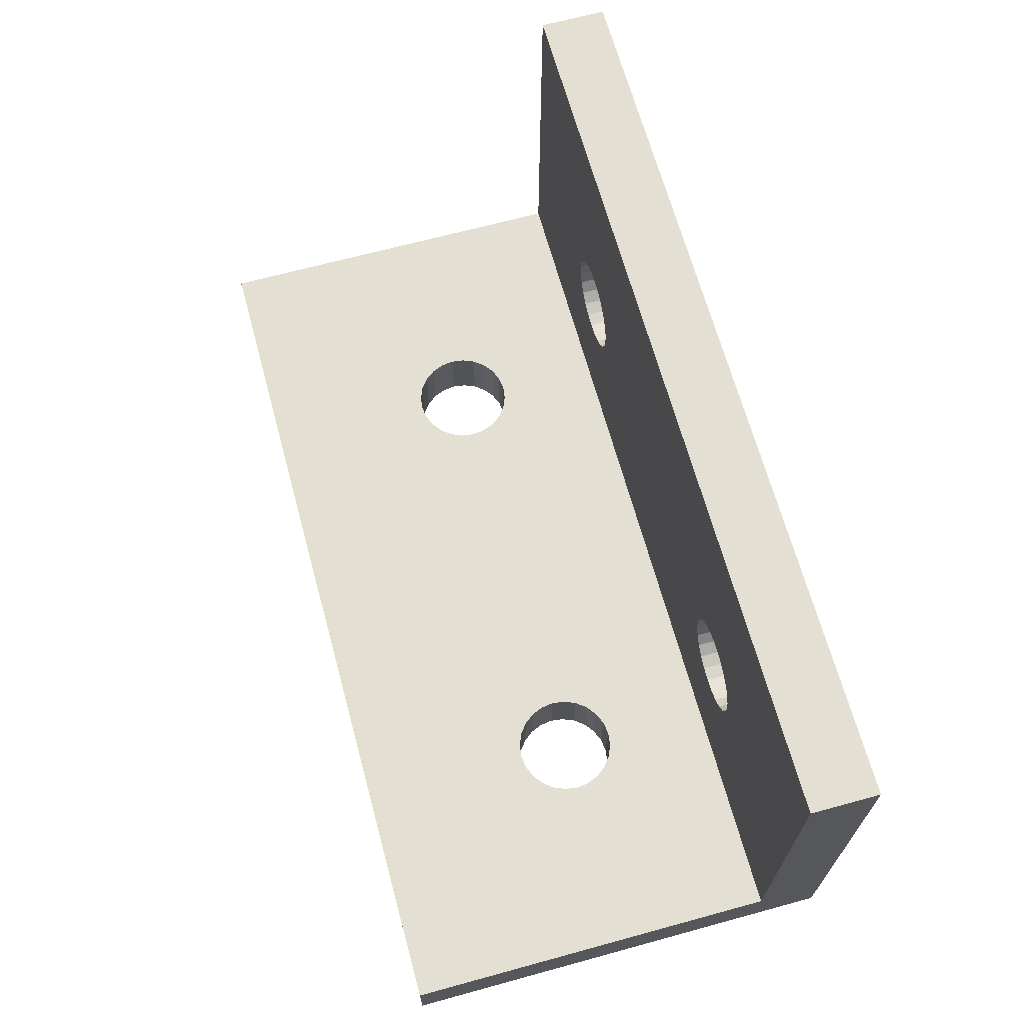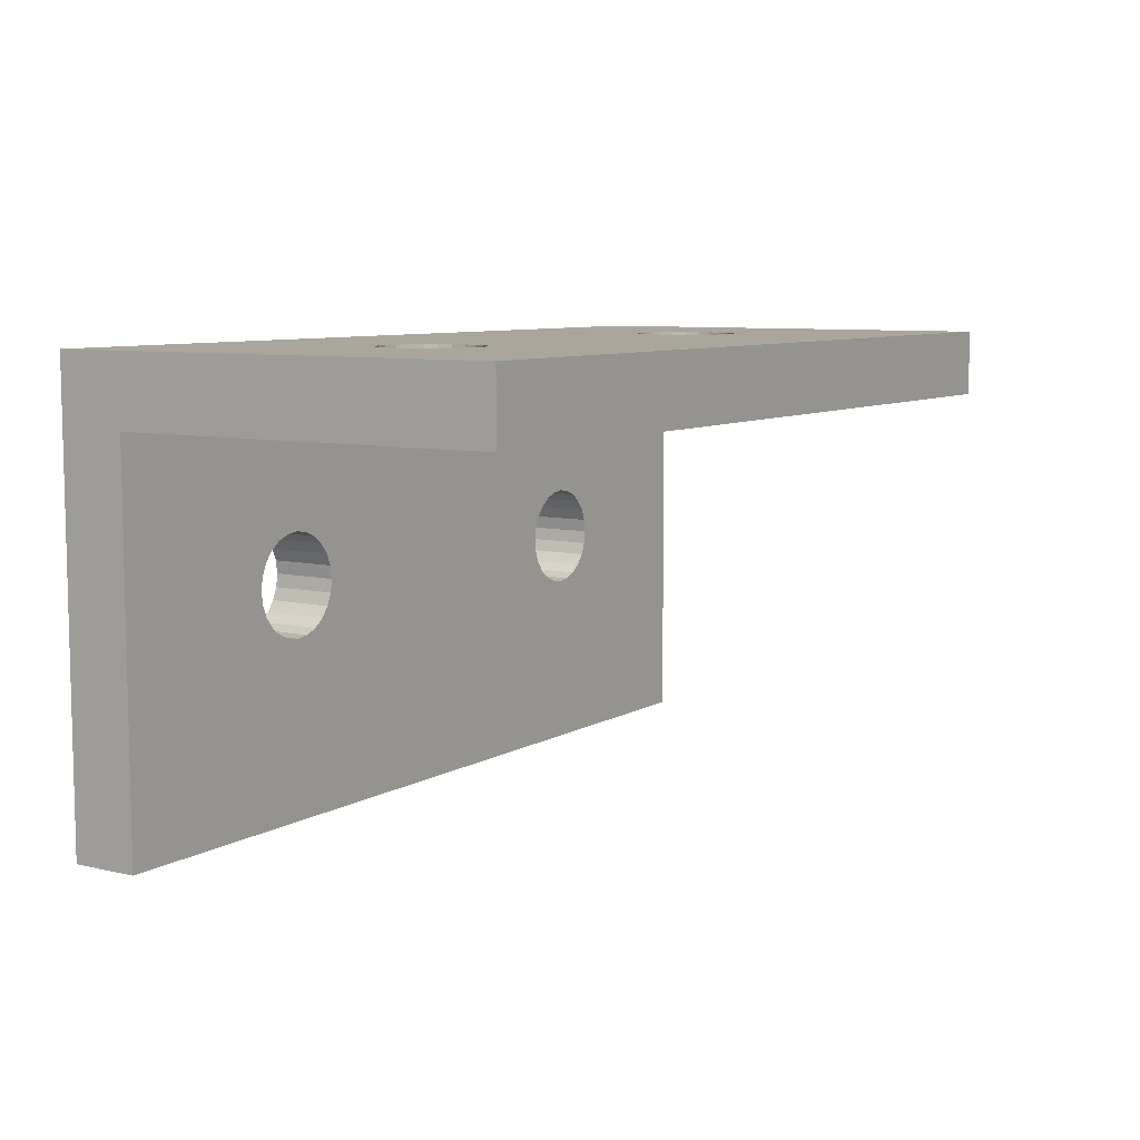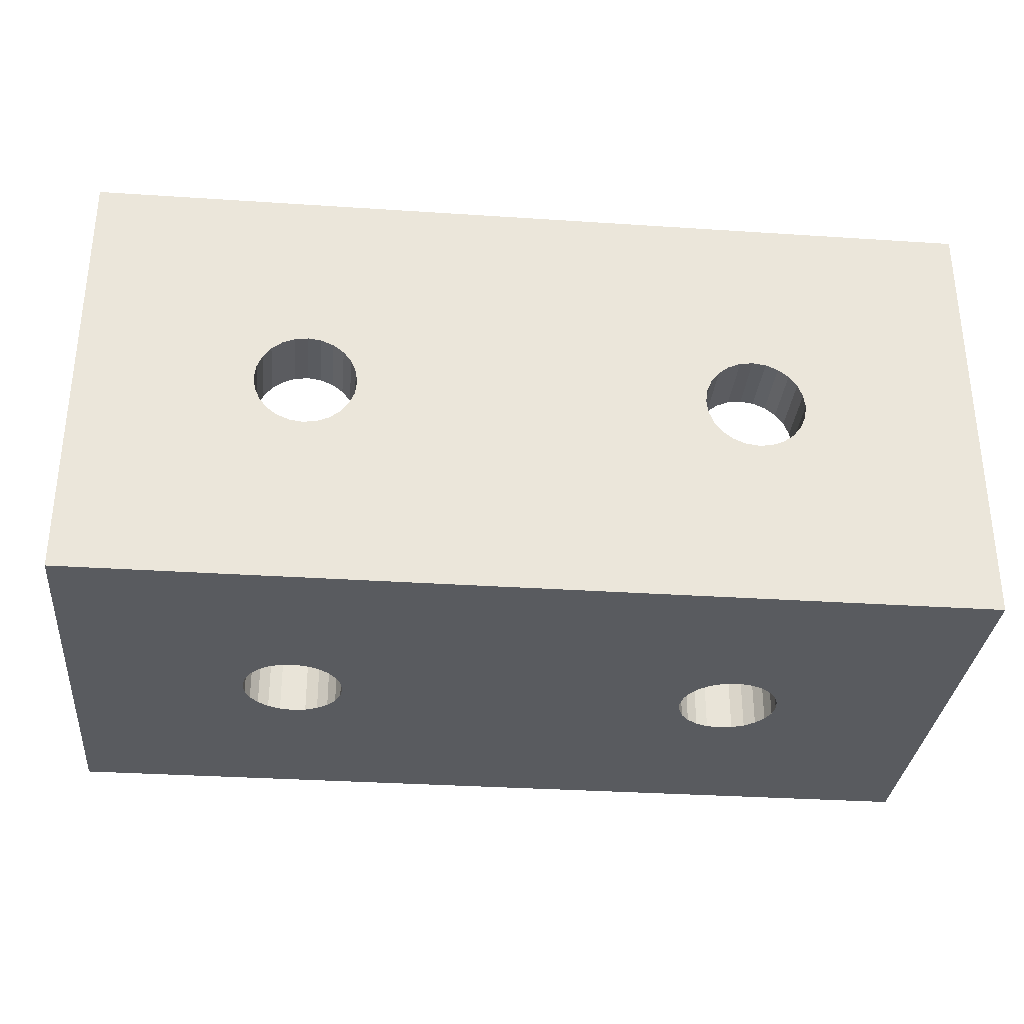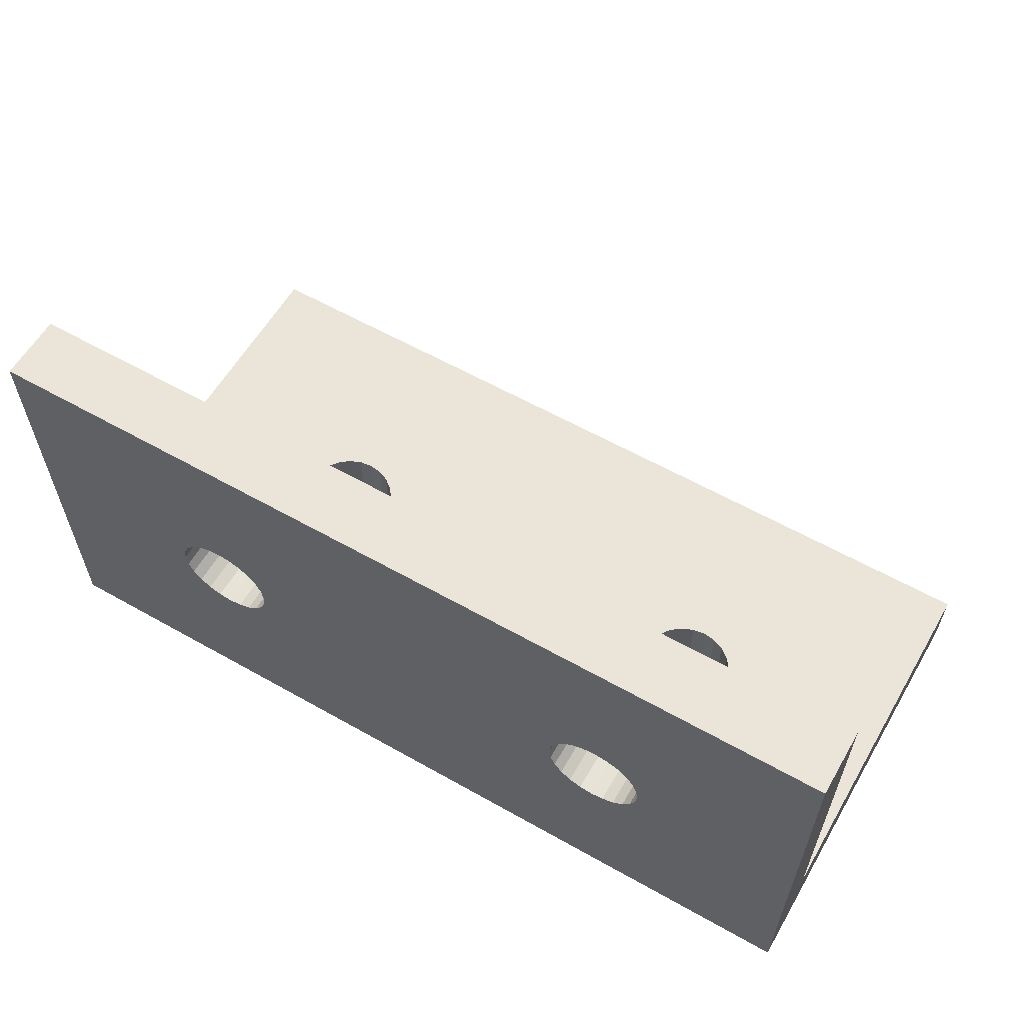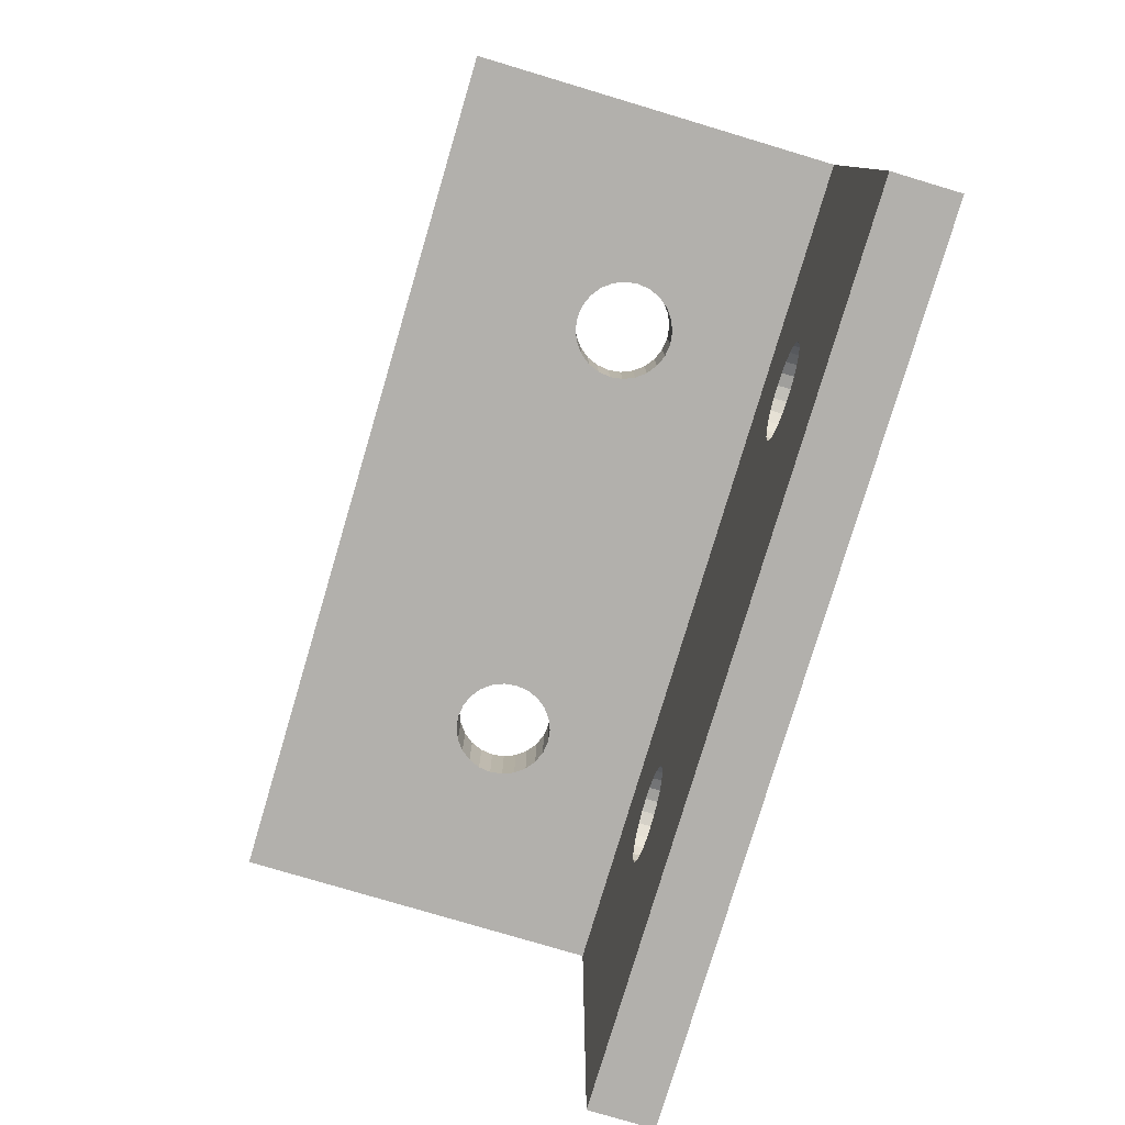
<metadata>
{"format":"obj","ext":"obj","renderer":"f3d","projection":"perspective","resolution":1024,"background":"white","views":[{"elev":67.0,"azim":74.7,"up":"+Z"},{"elev":7.9,"azim":-57.2,"up":"+Y"},{"elev":-32.2,"azim":174.7,"up":"+Z"},{"elev":59.6,"azim":-149.9,"up":"+Z"},{"elev":-78.7,"azim":73.4,"up":"+Y"}]}
</metadata>
<code>
v 7.75 -10 3
v 7.75 -10 0
v 7.827 -9.418 0
v 7.827 -9.418 3
v 8.051 -8.875 3
v 8.051 -8.875 0
v 8.409 -8.409 0
v 8.409 -8.409 3
v 8.875 -8.051 3
v 8.875 -8.051 0
v 9.418 -7.827 3
v 9.418 -7.827 0
v 10 -7.75 3
v 10 -7.75 0
v 10.58 -7.827 0
v 10.58 -7.827 3
v 11.12 -8.051 0
v 11.12 -8.051 3
v 11.59 -8.409 0
v 11.59 -8.409 3
v 11.95 -8.875 0
v 11.95 -8.875 3
v 12.17 -9.418 0
v 12.17 -9.418 3
v 12.25 -10 0
v 12.25 -10 3
v 27.75 -10 3
v 27.75 -10 0
v 27.83 -9.418 0
v 27.83 -9.418 3
v 28.05 -8.875 3
v 28.05 -8.875 0
v 28.41 -8.409 0
v 28.41 -8.409 3
v 28.88 -8.051 3
v 28.88 -8.051 0
v 29.42 -7.827 3
v 29.42 -7.827 0
v 30 -7.75 3
v 30 -7.75 0
v 30.58 -7.827 0
v 30.58 -7.827 3
v 31.12 -8.051 3
v 31.12 -8.051 0
v 31.59 -8.409 0
v 31.59 -8.409 3
v 31.95 -8.875 0
v 31.95 -8.875 3
v 32.17 -9.418 0
v 32.17 -9.418 3
v 32.25 -10 0
v 32.25 -10 3
v 29.42 0 12.17
v 30 0 12.25
v 30 -3 12.25
v 29.42 -3 12.17
v 28.88 -3 11.95
v 28.88 0 11.95
v 28.41 0 11.59
v 28.41 -3 11.59
v 28.05 0 11.12
v 28.05 -3 11.12
v 27.83 0 10.58
v 27.83 -3 10.58
v 27.75 0 10
v 27.75 -3 10
v 27.83 -3 9.418
v 27.83 0 9.418
v 28.05 -3 8.875
v 28.05 0 8.875
v 28.41 -3 8.409
v 28.41 0 8.409
v 28.88 -3 8.051
v 28.88 0 8.051
v 29.42 -3 7.827
v 29.42 0 7.827
v 30 0 7.75
v 30 -3 7.75
v 10 0 12.25
v 10 -3 12.25
v 9.418 -3 12.17
v 9.418 0 12.17
v 8.875 0 11.95
v 8.875 -3 11.95
v 8.409 0 11.59
v 8.409 -3 11.59
v 8.051 0 11.12
v 8.051 -3 11.12
v 7.827 0 10.58
v 7.827 -3 10.58
v 7.75 0 10
v 7.75 -3 10
v 7.827 -3 9.418
v 7.827 0 9.418
v 8.051 0 8.875
v 8.051 -3 8.875
v 8.409 -3 8.409
v 8.409 0 8.409
v 8.875 -3 8.051
v 8.875 0 8.051
v 9.418 -3 7.827
v 9.418 0 7.827
v 10 -3 7.75
v 10 0 7.75
v 10.58 -3 7.827
v 10.58 0 7.827
v 11.12 -3 8.051
v 11.12 0 8.051
v 11.59 -3 8.409
v 11.59 0 8.409
v 11.95 -3 8.875
v 11.95 0 8.875
v 12.17 -3 9.418
v 12.17 0 9.418
v 12.25 -3 10
v 12.25 0 10
v 12.17 -3 10.58
v 12.17 0 10.58
v 11.95 -3 11.12
v 11.95 0 11.12
v 11.59 -3 11.59
v 11.59 0 11.59
v 11.12 -3 11.95
v 11.12 0 11.95
v 10.58 -3 12.17
v 10.58 0 12.17
v 30.58 -3 7.827
v 30.58 0 7.827
v 31.12 -3 8.051
v 31.12 0 8.051
v 31.59 -3 8.409
v 31.59 0 8.409
v 31.95 -3 8.875
v 31.95 0 8.875
v 32.17 -3 9.418
v 32.17 0 9.418
v 32.25 -3 10
v 32.25 0 10
v 32.17 -3 10.58
v 32.17 0 10.58
v 31.95 -3 11.12
v 31.95 0 11.12
v 31.59 -3 11.59
v 31.59 0 11.59
v 31.12 -3 11.95
v 31.12 0 11.95
v 30.58 -3 12.17
v 30.58 0 12.17
v 32.17 -10.58 0
v 32.17 -10.58 3
v 31.95 -11.12 0
v 31.95 -11.12 3
v 31.59 -11.59 0
v 31.59 -11.59 3
v 31.12 -11.95 0
v 31.12 -11.95 3
v 30.58 -12.17 0
v 30.58 -12.17 3
v 30 -12.25 0
v 30 -12.25 3
v 29.42 -12.17 0
v 29.42 -12.17 3
v 28.88 -11.95 0
v 28.88 -11.95 3
v 28.41 -11.59 0
v 28.41 -11.59 3
v 28.05 -11.12 0
v 28.05 -11.12 3
v 27.83 -10.58 0
v 27.83 -10.58 3
v 12.17 -10.58 0
v 12.17 -10.58 3
v 11.95 -11.12 0
v 11.95 -11.12 3
v 11.59 -11.59 0
v 11.59 -11.59 3
v 11.12 -11.95 0
v 11.12 -11.95 3
v 10.58 -12.17 0
v 10.58 -12.17 3
v 10 -12.25 0
v 10 -12.25 3
v 9.418 -12.17 0
v 9.418 -12.17 3
v 8.875 -11.95 0
v 8.875 -11.95 3
v 8.409 -11.59 0
v 8.409 -11.59 3
v 8.051 -11.12 0
v 8.051 -11.12 3
v 7.827 -10.58 0
v 7.827 -10.58 3
v 12.17 -10.58 3
v 8.409 -11.59 3
v -1e-14 -20 3
v 12.17 -9.418 3
v -8.553e-15 -3 3
v 11.59 -8.409 3
v 11.95 -8.875 3
v 40 -20 3
v 31.59 -11.59 3
v 31.95 -11.12 3
v 11.12 -8.051 3
v 32.17 -10.58 3
v 8.409 -8.409 3
v 40 -3 3
v 31.59 -8.409 3
v 31.95 -8.875 3
v 32.17 -9.418 3
v 11.59 -11.59 3
v 11.12 -11.95 3
v 11.95 -11.12 3
v 40 -20 0
v -8.553e-15 -20 3
v -1e-14 -20 0
v 8.051 0 8.875
v 8.409 0 8.409
v 2.066e-14 0 0
v 8.875 0 8.051
v 9.418 0 7.827
v 28.05 0 11.12
v 11.95 0 11.12
v 10.58 0 7.827
v 40 0 0
v 29.42 0 7.827
v 30.58 0 7.827
v 31.12 0 8.051
v 31.59 0 8.409
v 2e-14 0 20
v 8.051 0 11.12
v 31.95 0 8.875
v 40 0 20
v 31.95 0 11.12
v 28.05 0 8.875
v 11.59 0 8.409
v 11.95 0 8.875
v 28.41 0 8.409
v 28.88 0 8.051
v 11.12 0 8.051
v 27.83 0 9.418
v 5e-15 -3 3
v 5e-15 -20 0
v 2e-14 0 0
v 2e-14 -3 20
v 8.051 -3 11.12
v 2.066e-14 -3 20
v 27.83 -3 9.418
v 28.05 -3 8.875
v 11.95 -3 8.875
v 11.59 -3 8.409
v 28.41 -3 8.409
v 40 -3 20
v 8.051 -3 8.875
v 28.88 -3 8.051
v 11.12 -3 8.051
v 10.58 -3 7.827
v 8.409 -3 8.409
v 31.95 -3 11.12
v 8.875 -3 8.051
v 29.42 -3 7.827
v 9.418 -3 7.827
v 40 -3 3
v 31.95 -3 8.875
v 31.59 -3 8.409
v 31.12 -3 8.051
v 30.58 -3 7.827
v 28.05 -3 11.12
v 11.95 -3 11.12
v 2.066e-14 0 20
v 12.17 -10.58 0
v 31.59 -11.59 0
v 40 -20 0
v 31.95 -11.12 0
v 12.17 -9.418 0
v 32.17 -10.58 0
v 11.95 -8.875 0
v 6.447e-15 -20 0
v 8.409 -11.59 0
v 11.59 -8.409 0
v 11.12 -8.051 0
v 32.17 -9.418 0
v 31.95 -8.875 0
v 31.59 -8.409 0
v 8.409 -8.409 0
v 11.12 -11.95 0
v 11.59 -11.59 0
v 11.95 -11.12 0
f 1 2 3
f 4 1 3
f 5 3 6
f 5 6 7
f 5 4 3
f 8 5 7
f 9 7 10
f 9 8 7
f 11 10 12
f 11 9 10
f 13 12 14
f 13 14 15
f 13 11 12
f 16 15 17
f 16 13 15
f 18 17 19
f 18 16 17
f 20 19 21
f 20 18 19
f 22 21 23
f 22 20 21
f 24 23 25
f 24 22 23
f 26 24 25
f 27 28 29
f 30 27 29
f 31 29 32
f 31 32 33
f 31 30 29
f 34 31 33
f 35 33 36
f 35 34 33
f 37 36 38
f 37 35 36
f 39 38 40
f 39 40 41
f 39 37 38
f 42 39 41
f 43 41 44
f 43 44 45
f 43 42 41
f 46 45 47
f 46 43 45
f 48 47 49
f 48 46 47
f 50 49 51
f 50 48 49
f 52 50 51
f 53 54 55
f 53 55 56
f 53 56 57
f 58 53 57
f 59 57 60
f 59 58 57
f 61 60 62
f 61 59 60
f 63 62 64
f 63 61 62
f 65 64 66
f 65 66 67
f 65 63 64
f 68 67 69
f 68 65 67
f 70 69 71
f 70 68 69
f 72 71 73
f 72 70 71
f 74 73 75
f 74 72 73
f 76 74 75
f 77 75 78
f 77 76 75
f 79 80 81
f 82 79 81
f 83 81 84
f 83 82 81
f 85 84 86
f 85 83 84
f 87 86 88
f 87 85 86
f 89 88 90
f 89 87 88
f 91 90 92
f 91 92 93
f 91 89 90
f 94 91 93
f 95 93 96
f 95 96 97
f 95 94 93
f 98 97 99
f 98 95 97
f 100 99 101
f 100 98 99
f 102 101 103
f 102 100 101
f 104 102 103
f 104 103 105
f 106 105 107
f 106 104 105
f 108 107 109
f 108 106 107
f 110 109 111
f 110 108 109
f 112 111 113
f 112 110 111
f 114 113 115
f 114 112 113
f 116 115 117
f 116 114 115
f 118 117 119
f 118 116 117
f 120 119 121
f 120 118 119
f 122 121 123
f 122 120 121
f 124 123 125
f 124 122 123
f 126 125 80
f 126 124 125
f 79 126 80
f 77 78 127
f 128 127 129
f 128 77 127
f 130 129 131
f 130 128 129
f 132 131 133
f 132 130 131
f 134 133 135
f 134 132 133
f 136 135 137
f 136 134 135
f 138 137 139
f 138 136 137
f 140 139 141
f 140 138 139
f 142 141 143
f 142 140 141
f 144 143 145
f 144 142 143
f 146 145 147
f 146 144 145
f 148 147 55
f 148 146 147
f 54 148 55
f 52 51 149
f 150 149 151
f 150 52 149
f 152 151 153
f 152 150 151
f 154 153 155
f 154 152 153
f 156 155 157
f 156 154 155
f 158 157 159
f 158 156 157
f 160 159 161
f 160 158 159
f 162 161 163
f 162 160 161
f 164 163 165
f 164 162 163
f 166 165 167
f 166 164 165
f 168 167 169
f 168 166 167
f 170 169 28
f 170 168 169
f 27 170 28
f 26 25 171
f 172 171 173
f 172 26 171
f 174 173 175
f 174 172 173
f 176 175 177
f 176 174 175
f 178 177 179
f 178 176 177
f 180 179 181
f 180 178 179
f 182 181 183
f 182 180 181
f 184 183 185
f 184 182 183
f 186 185 187
f 186 184 185
f 188 187 189
f 188 186 187
f 190 189 191
f 190 188 189
f 192 191 2
f 192 190 191
f 1 192 2
f 27 26 193
f 186 194 195
f 30 26 27
f 190 195 194
f 30 196 26
f 184 186 195
f 192 197 195
f 31 196 30
f 192 195 190
f 31 198 199
f 31 199 196
f 1 197 192
f 200 162 180
f 182 184 195
f 200 201 156
f 200 156 158
f 200 158 160
f 200 160 162
f 200 180 195
f 180 182 195
f 34 198 31
f 4 197 1
f 202 201 200
f 35 198 34
f 5 197 4
f 35 203 198
f 204 202 200
f 205 197 5
f 9 197 205
f 11 197 9
f 13 197 11
f 206 37 39
f 206 39 42
f 206 42 43
f 206 43 207
f 16 197 13
f 206 207 208
f 206 208 209
f 206 209 52
f 206 52 204
f 206 204 200
f 206 197 16
f 206 16 203
f 206 203 37
f 37 203 35
f 164 210 211
f 164 166 210
f 168 212 210
f 168 210 166
f 162 164 211
f 162 211 180
f 170 212 168
f 170 193 212
f 27 193 170
f 213 214 215
f 213 200 214
f 216 217 218
f 219 218 217
f 94 216 218
f 63 65 118
f 220 218 219
f 91 94 218
f 221 63 118
f 221 118 222
f 221 222 122
f 104 218 220
f 223 218 104
f 59 221 122
f 224 218 225
f 224 225 77
f 224 77 226
f 224 226 227
f 228 224 227
f 58 122 124
f 229 85 230
f 229 230 89
f 58 59 122
f 229 89 91
f 229 91 218
f 231 224 228
f 53 126 229
f 83 85 229
f 53 124 126
f 53 58 124
f 82 83 229
f 136 224 231
f 138 224 136
f 79 82 229
f 126 79 229
f 232 54 53
f 232 53 229
f 232 224 138
f 232 138 140
f 232 140 233
f 232 233 144
f 232 144 146
f 232 146 148
f 232 148 54
f 234 235 236
f 234 236 114
f 234 237 235
f 238 239 235
f 238 235 237
f 240 234 114
f 225 223 239
f 225 239 238
f 225 218 223
f 65 240 114
f 65 114 116
f 65 116 118
f 241 242 195
f 243 242 241
f 229 241 244
f 229 243 241
f 66 117 115
f 66 115 113
f 245 86 246
f 84 246 86
f 66 64 117
f 247 66 113
f 90 246 241
f 90 245 246
f 81 246 84
f 248 247 113
f 248 113 249
f 80 246 81
f 248 249 250
f 92 90 241
f 251 248 250
f 93 92 241
f 125 246 80
f 252 246 56
f 252 56 55
f 252 55 147
f 252 147 145
f 253 93 241
f 143 252 145
f 254 250 255
f 254 255 256
f 257 253 241
f 254 251 250
f 258 252 143
f 259 257 241
f 260 254 256
f 261 259 241
f 139 252 258
f 103 261 241
f 256 103 241
f 262 78 260
f 262 260 256
f 262 252 139
f 262 139 137
f 262 137 135
f 262 135 263
f 262 263 264
f 262 264 265
f 262 265 266
f 262 266 78
f 262 256 241
f 267 121 268
f 267 268 117
f 267 60 121
f 57 125 123
f 57 123 121
f 57 121 60
f 64 267 117
f 56 125 57
f 56 246 125
f 232 269 244
f 232 244 252
f 25 28 270
f 155 271 272
f 273 272 271
f 274 29 28
f 157 155 272
f 274 28 25
f 275 272 273
f 159 157 272
f 276 32 29
f 276 29 274
f 51 272 275
f 277 179 161
f 277 278 185
f 161 159 272
f 277 185 183
f 277 183 181
f 277 181 179
f 277 161 272
f 279 36 33
f 279 33 32
f 279 32 276
f 189 278 277
f 280 38 36
f 224 51 281
f 280 36 279
f 224 281 282
f 191 189 277
f 224 272 51
f 283 224 282
f 15 38 280
f 2 191 277
f 44 224 283
f 41 224 44
f 40 224 41
f 243 2 277
f 243 15 14
f 38 224 40
f 243 14 12
f 243 12 10
f 243 10 284
f 243 284 6
f 243 6 3
f 243 3 2
f 243 224 38
f 243 38 15
f 285 165 163
f 285 163 161
f 285 286 165
f 287 167 165
f 287 165 286
f 179 285 161
f 270 167 287
f 270 28 169
f 270 169 167
f 262 232 252
f 262 200 272
f 224 232 262
f 224 262 272

</code>
